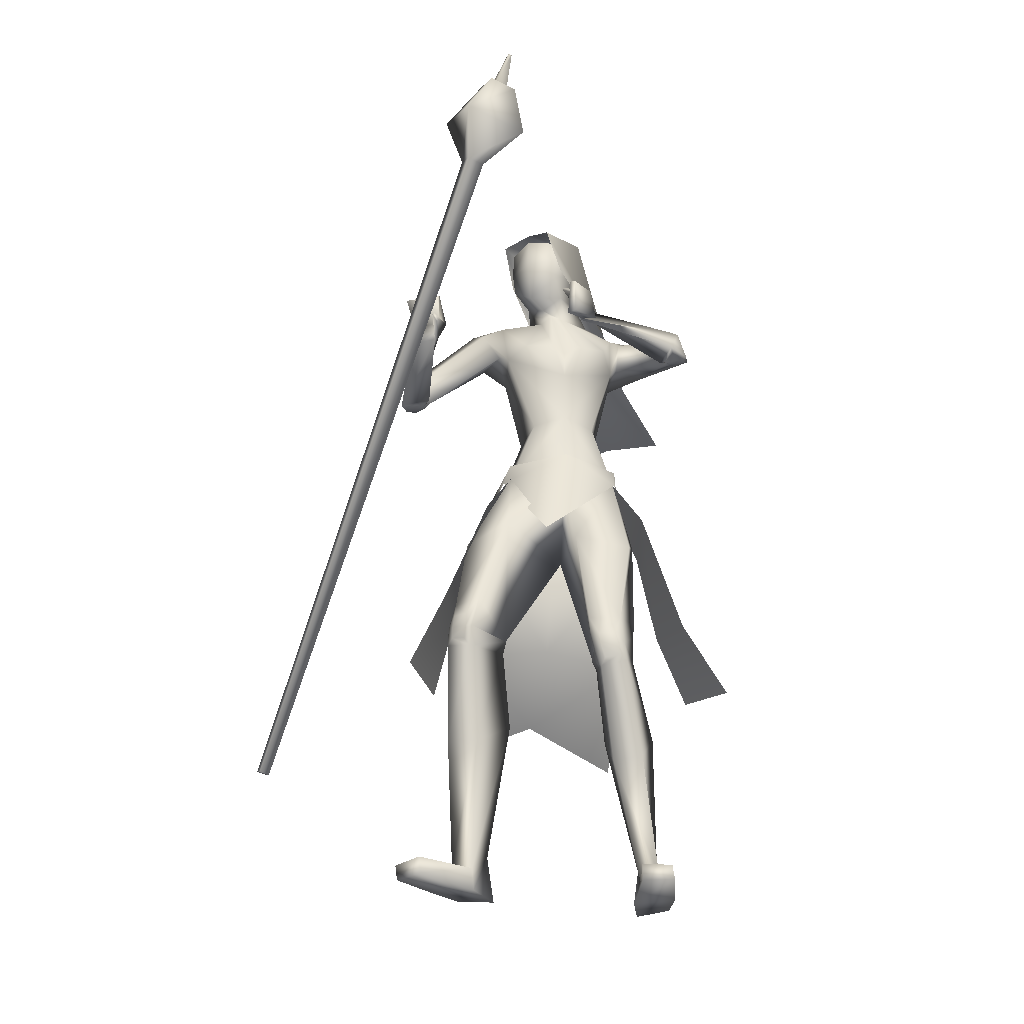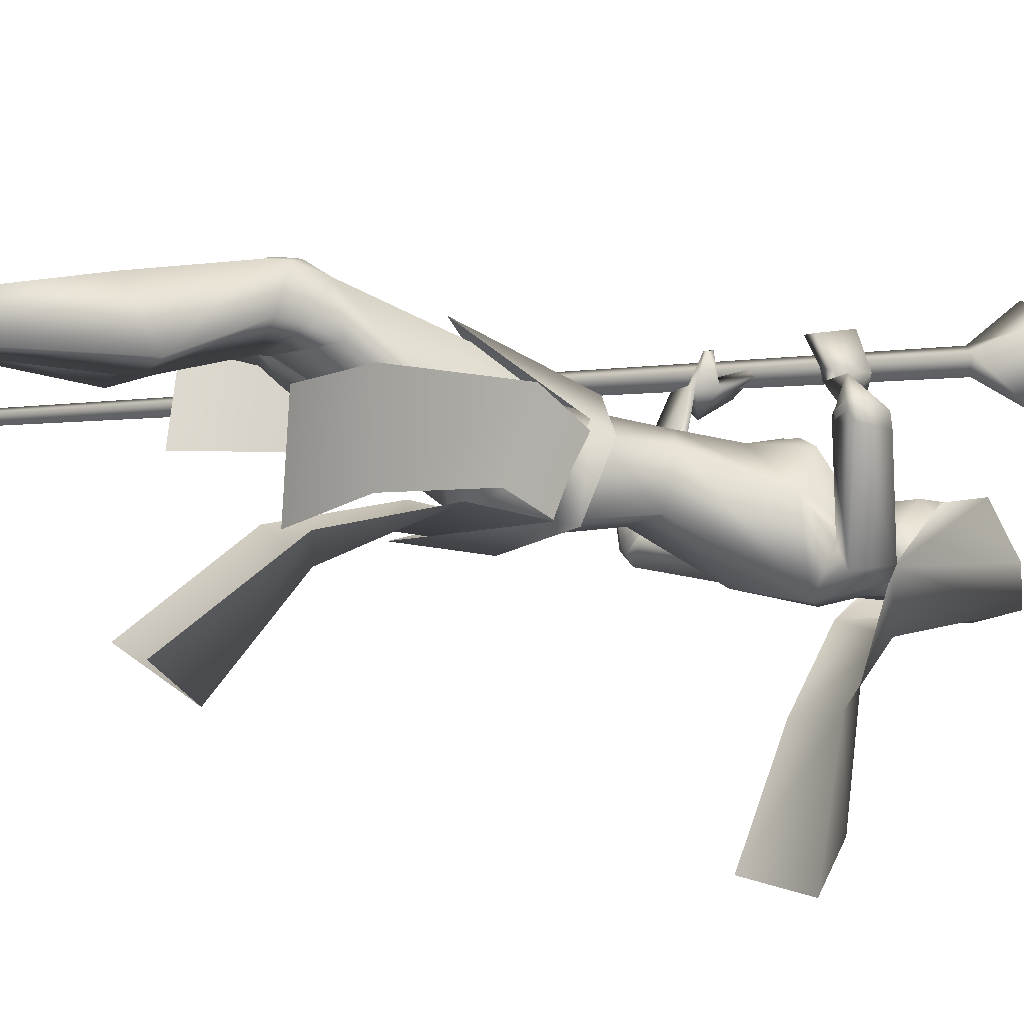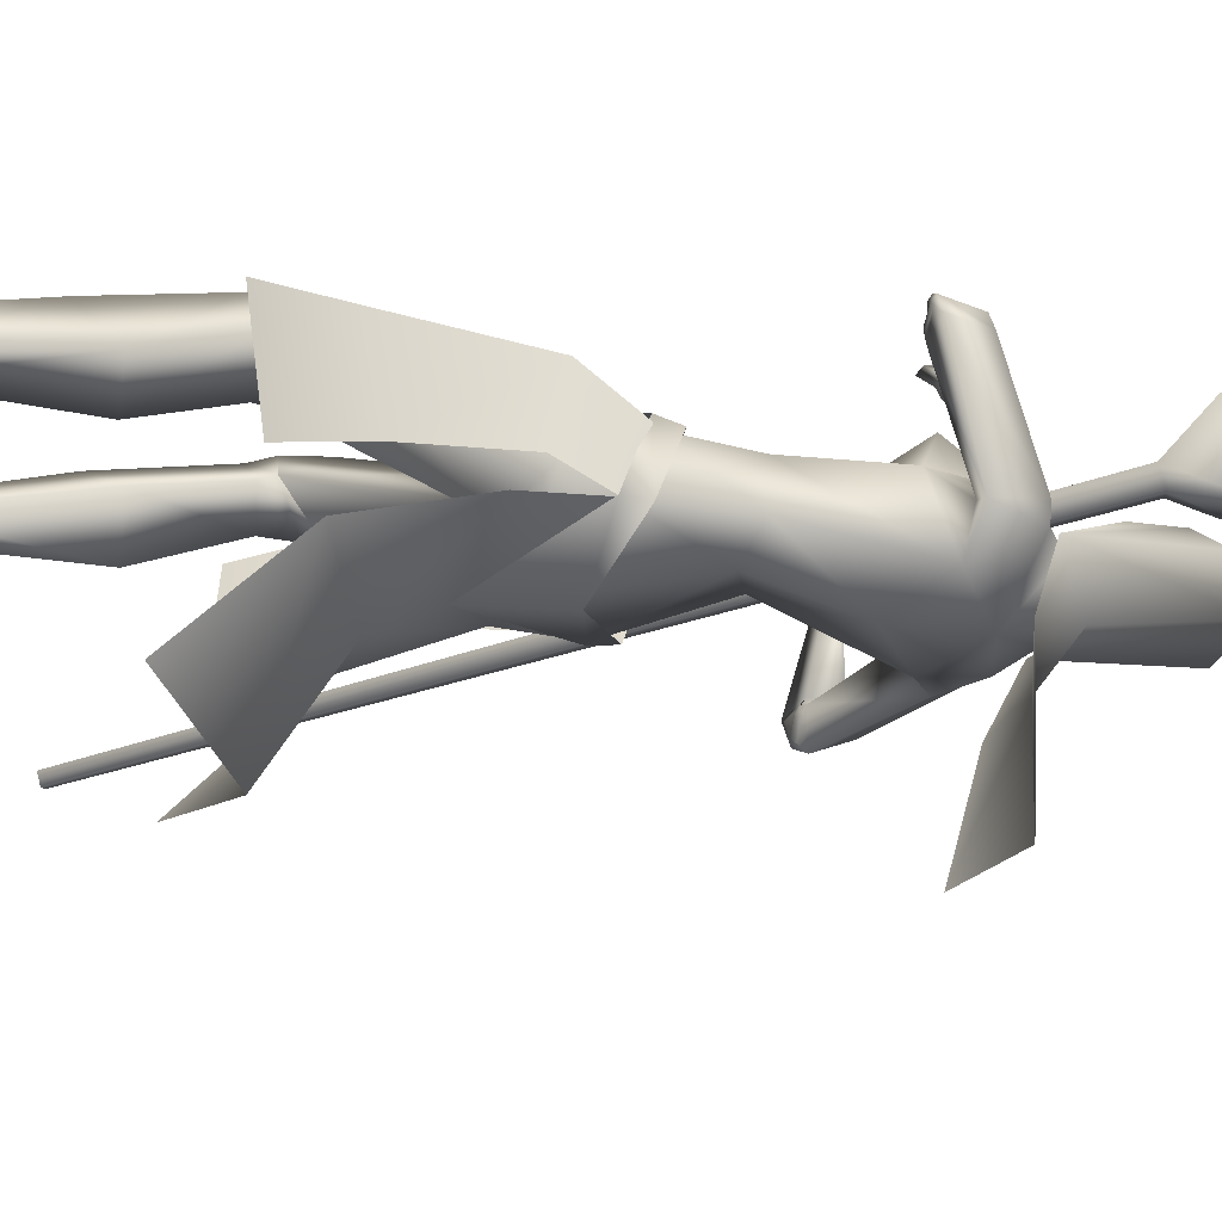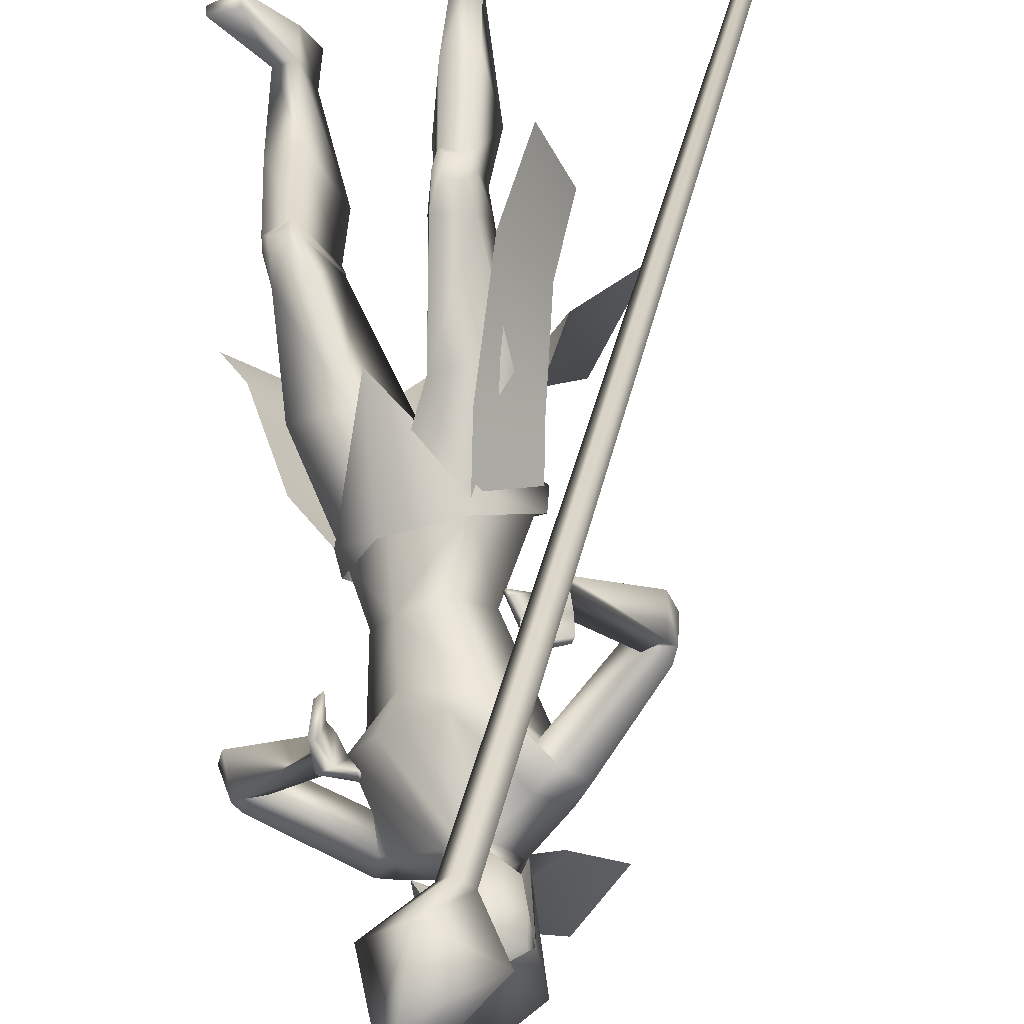
<metadata>
{"format":"obj","ext":"obj","renderer":"f3d","projection":"perspective","resolution":1024,"background":"white","views":[{"elev":-31.0,"azim":32.6,"up":"+Y"},{"elev":-41.5,"azim":67.3,"up":"+Z"},{"elev":-72.8,"azim":81.1,"up":"+Z"},{"elev":63.9,"azim":172.7,"up":"+Z"}]}
</metadata>
<code>
o Cube_Cube.001
v -0.5298 -0.7374 0.1947
v -0.5398 -0.7344 0.2121
v -0.5555 -0.7268 0.2017
v -0.5455 -0.7299 0.1843
v 0.04296 0.5558 0.287
v 0.02451 0.5614 0.3191
v -0.004507 0.5754 0.2999
v 0.01394 0.5698 0.2678
v 0.03528 0.6628 0.2054
v -0.03245 0.6835 0.3233
v 0.07407 0.6322 0.3935
v 0.1418 0.6115 0.2756
v 0.1324 0.727 0.2964
v 0.1038 0.7357 0.346
v 0.05895 0.7573 0.3165
v 0.0875 0.7486 0.2668
v 0.09501 0.7522 0.2889
v 0.08202 0.7561 0.3115
v 0.1024 0.7463 0.325
v 0.1154 0.7423 0.3024
v 0.1336 0.818 0.3109
v 0.1302 0.819 0.3168
v 0.1249 0.8216 0.3133
v 0.1283 0.8206 0.3074
v 0.09957 -0.06826 -0.15
v 0.04495 -0.09713 -0.266
v 0.1682 -0.1795 -0.156
v 0.08743 -0.1935 -0.2725
v 0.1134 -0.08279 -0.1371
v 0.1075 -0.0433 -0.149
v 0.05355 -0.1106 -0.2737
v 0.05029 -0.07065 -0.2659
v -0.09852 -0.1258 -0.2155
v 0.04836 -0.2573 0.04273
v -0.02358 0.4182 -0.237
v 0.06404 0.3758 -0.197
v -0.09224 0.3705 -0.1706
v -0.01909 0.6261 -0.1274
v 0.05136 0.5867 -0.1095
v -0.08954 0.5867 -0.1095
v -0.01909 0.5759 -0.00057
v 0.038 0.5561 0.01035
v -0.07618 0.5561 0.01035
v 0.0461 0.4735 -0.03493
v -0.08428 0.4735 -0.03493
v -0.07184 0.3596 -0.3474
v 0.01587 0.3382 -0.3721
v -0.1492 0.3185 -0.3144
v -0.1565 0.3481 -0.5929
v -0.01855 0.318 -0.5961
v -0.2513 0.2786 -0.5145
v 0.03177 0.3911 -0.1692
v -0.08913 0.3911 -0.1252
v -0.0351 0.3903 -0.1648
v 0.01858 0.3755 -0.09789
v -0.03322 0.3755 -0.07904
v 0.08154 0.357 -0.2436
v -0.154 0.3543 -0.05519
v 0.08328 0.347 -0.1906
v -0.09956 0.3471 -0.01549
v -0.0676 0.3326 -0.1786
v -0.07272 0.2003 -0.1847
v 0.03064 0.2673 -0.2662
v -0.152 0.2595 -0.1086
v 0.05217 0.1746 -0.03589
v 0.1043 0.22 -0.1499
v -0.05733 0.2199 0.02613
v 0.0462 0.0686 -0.043
v 0.079 0.05553 -0.1037
v -0.01926 0.05553 -0.02123
v -0.04516 0.03936 -0.1519
v 0.03275 0.05784 -0.1859
v -0.09216 0.05784 -0.08106
v 0.2699 0.2698 -0.1636
v -0.2919 0.2278 0.06221
v 0.2475 0.2495 -0.1368
v -0.2613 0.2047 0.07931
v 0.2841 0.2091 -0.1837
v -0.3062 0.1723 0.02744
v 0.2396 0.1994 -0.1524
v -0.2528 0.1622 0.04815
v 0.2709 0.2634 -0.1282
v -0.2863 0.2087 0.09863
v 0.2368 0.2544 -0.1479
v -0.2538 0.2104 0.07468
v 0.2871 0.2012 -0.1046
v -0.2951 0.1408 0.101
v 0.2353 0.2035 -0.144
v -0.248 0.1616 0.06112
v 0.09965 -0.06825 -0.1525
v -0.0725 -0.06802 -0.01031
v -0.0851 -0.134 -0.1995
v 0.04586 -0.1034 -0.265
v -0.1724 -0.1034 -0.08189
v 0.06963 -0.2438 -0.04144
v -0.03361 -0.2244 0.06266
v -0.03157 -0.2342 -0.1458
v 0.08491 -0.1746 -0.2611
v -0.1718 -0.1767 -0.08234
v -0.07411 -0.2006 -0.1864
v 0.1578 -0.455 -0.06605
v -0.1256 -0.4279 0.1185
v 0.1067 -0.4576 -0.02748
v -0.0622 -0.4301 0.1273
v 0.05354 -0.4965 -0.1262
v -0.06519 -0.4866 0.02301
v 0.1408 -0.427 -0.1534
v -0.1535 -0.4136 0.03063
v 0.1642 -0.5476 -0.07586
v -0.1375 -0.5206 0.1276
v 0.1171 -0.5578 -0.05382
v -0.08586 -0.5321 0.1254
v 0.05707 -0.52 -0.1367
v -0.07369 -0.5102 0.01917
v 0.1401 -0.5207 -0.145
v -0.1501 -0.5046 0.05232
v 0.1519 -0.9984 -0.2607
v -0.229 -0.9972 0.01388
v 0.07539 -0.9998 -0.232
v -0.148 -1.001 0.008037
v 0.04329 -1 -0.3003
v -0.1521 -1.002 -0.06966
v 0.1128 -0.9981 -0.3092
v -0.2174 -0.9962 -0.04463
v 0.08259 -0.95 -0.2498
v -0.16 -0.9498 -0.0036
v 0.1238 -0.9442 -0.2524
v -0.1978 -0.9422 0.01191
v 0.05879 -0.914 -0.2831
v -0.1532 -0.9164 -0.04715
v 0.09303 -0.9254 -0.3016
v -0.1926 -0.9266 -0.04618
v 0.2106 -0.9731 -0.1454
v -0.2426 -0.9731 0.1398
v 0.1578 -0.9674 -0.122
v -0.185 -0.9674 0.1426
v 0.1561 -0.9991 -0.1256
v -0.1847 -0.9991 0.1386
v 0.2093 -0.9991 -0.1561
v -0.2453 -0.9991 0.1295
v 0.1603 0.2302 0.09418
v -0.1551 0.2689 0.2612
v 0.1724 0.2898 0.1143
v -0.09184 0.2714 0.2523
v 0.1456 0.2235 0.1019
v -0.1593 0.267 0.2786
v 0.1609 0.2932 0.1151
v -0.08902 0.2635 0.261
v 0.1363 0.2922 0.006703
v -0.1162 0.1885 0.2165
v 0.1419 0.2668 0.01276
v -0.1632 0.1786 0.2376
v 0.1379 0.2506 0.03114
v -0.163 0.1732 0.2492
v 0.1251 0.2798 0.01272
v -0.1199 0.1796 0.2246
v 0.03938 -0.08385 -0.05113
v 0.1594 -0.2662 -0.1109
v -0.1463 -0.2475 0.05008
v 0.1683 0.3098 0.04255
v -0.0981 0.2189 0.2132
v 0.1697 0.2492 0.02303
v -0.1625 0.2142 0.2065
v 0.1476 0.2428 0.04613
v -0.1649 0.2197 0.2379
v 0.1442 0.306 0.0518
v -0.1022 0.2115 0.2354
v 0.1125 0.3222 0.06791
v -0.0904 0.2033 0.2778
v 0.1166 0.3245 0.06899
v -0.0872 0.2064 0.2761
v 0.1121 0.3266 0.05026
v -0.08588 0.1893 0.2671
v 0.1163 0.3294 0.05156
v -0.08222 0.1927 0.2654
v 0.03382 -0.6551 -0.2051
v -0.08919 -0.6541 -0.03076
v 0.1231 -0.6519 -0.2482
v -0.1881 -0.6485 -0.02522
v 0.1494 -0.7271 -0.1545
v -0.1661 -0.7091 0.07956
v 0.09157 -0.7293 -0.1378
v -0.1076 -0.7141 0.06634
v 0.1102 0.3535 -0.2363
v -0.1742 0.3465 -0.006218
v 0.101 0.3358 -0.2014
v -0.1342 0.3228 0.01361
v 0.08972 0.2774 -0.2085
v -0.1131 0.2758 -0.02176
v 0.1123 0.2789 -0.274
v -0.1849 0.2883 -0.06706
v 0.08883 0.2363 -0.03513
v 0.04654 0.2363 0.000353
v 0.1273 0.2383 -0.08188
v -0.006171 0.2383 0.03013
v 0.2838 0.2605 -0.1448
v -0.3005 0.211 0.08129
v 0.2541 0.2457 -0.1334
v -0.2663 0.1983 0.08447
v 0.2972 0.201 -0.1536
v -0.3122 0.154 0.05634
v 0.248 0.1963 -0.1436
v -0.2586 0.1549 0.05845
v 0.05234 -0.498 -0.1253
v -0.06363 -0.4874 0.02341
v 0.1479 -0.4685 -0.1352
v -0.1512 -0.4511 0.05666
v 0.1655 -0.5128 -0.0658
v -0.1332 -0.4848 0.1317
v 0.1144 -0.5223 -0.03398
v -0.07314 -0.4948 0.1358
v 0.1281 -0.5219 -0.03619
v -0.08612 -0.4935 0.1405
v 0.1565 -0.5165 -0.05398
v -0.1195 -0.4879 0.1381
v 0.1298 -0.5441 -0.04839
v -0.09402 -0.5168 0.1342
v 0.1555 -0.5387 -0.0611
v -0.1225 -0.5108 0.1348
v 0.1291 -0.4991 -0.026
v -0.08171 -0.4696 0.1464
v 0.1542 -0.4947 -0.04558
v -0.1131 -0.4654 0.141
v 0.2579 0.1933 -0.1464
v -0.2693 0.1511 0.05604
v 0.2862 0.196 -0.1521
v -0.3001 0.1506 0.05488
v 0.2518 0.1972 -0.1417
v -0.2635 0.1532 0.06228
v 0.2803 0.1958 -0.1215
v -0.2896 0.1421 0.08276
v 0.2568 0.1949 -0.1589
v -0.2706 0.1568 0.04378
v 0.2836 0.1977 -0.167
v -0.3003 0.1574 0.03998
v 0.001045 0.3755 -0.06549
v 0.05273 0.2315 -0.03522
v -0.01909 0.4555 -0.1567
v 0.01841 0.4406 -0.1416
v -0.05659 0.4406 -0.1416
v -0.01909 0.5282 -0.1778
v 0.03929 0.4974 -0.09448
v -0.07747 0.4974 -0.09448
v 0.03536 0.5845 -0.1019
v -0.07354 0.5845 -0.1019
v -0.01909 0.599 -0.105
v 0.02505 0.4217 -0.06951
v -0.06323 0.4217 -0.06951
v -0.01909 0.3987 -0.06315
v 0.02804 0.5441 -0.01301
v -0.06621 0.5441 -0.01301
v -0.01909 0.5582 -0.00072
v 0.03451 0.4479 -0.02691
v -0.07269 0.4479 -0.02691
v -0.01909 0.4007 -0.00936
v 0.2473 -0.5291 -0.3585
v 0.1005 -0.4831 -0.4507
v -0.276 -0.5363 -0.02397
v -0.2185 -0.5433 0.1457
v -0.1883 -0.1981 -0.03847
v -0.08809 -0.1695 0.06016
v -0.1732 -0.09713 -0.08295
v -0.07189 -0.06775 -0.01088
v 0.05697 -0.03974 -0.03016
v -0.1105 -0.2733 -0.2297
v -0.1741 -0.07065 -0.07768
v -0.1823 -0.1106 -0.07582
v -0.06883 -0.0433 -0.001042
v -0.08873 -0.07803 -0.004753
v -0.2891 -0.4536 -0.4275
v -0.1308 -0.5714 -0.5044
v -0.1006 -0.2671 -0.2187
v 0.03884 -0.2258 -0.2669
v -0.09136 -0.1371 -0.2077
v 0.05016 -0.1072 -0.269
v -0.1763 -0.1072 -0.07898
v -0.1718 -0.2245 -0.08991
v -0.3941 -0.5541 -0.2734
v -0.1477 -0.3609 -0.2731
v 0.003968 -0.4139 -0.3503
v -0.2497 -0.4034 -0.1323
v 0.04301 0.5409 -0.09817
v -0.08119 0.5409 -0.09817
v -0.01909 0.5636 -0.1414
v 0.03607 0.496 -0.01996
v -0.07425 0.496 -0.01996
v -0.01909 0.4903 0.001594
v 0.038 0.5561 0.01035
v 0.2093 -0.4104 -0.2444
v 0.09205 -0.3658 -0.3447
v -0.2241 -0.3883 -0.01669
v -0.1472 -0.3946 0.1223
f 1 2 3
f 1 3 4
f 1 5 6
f 1 6 2
f 2 6 7
f 2 7 3
f 3 7 8
f 3 8 4
f 5 1 4
f 5 4 8
f 5 8 9
f 5 9 12
f 8 7 10
f 8 10 9
f 7 6 11
f 7 11 10
f 6 5 12
f 6 12 11
f 11 12 13
f 11 13 14
f 10 11 14
f 10 14 15
f 9 10 15
f 9 15 16
f 12 9 16
f 12 16 13
f 13 16 17
f 13 17 20
f 16 15 18
f 16 18 17
f 15 14 19
f 15 19 18
f 14 13 20
f 14 20 19
f 19 20 21
f 19 21 22
f 18 19 22
f 18 22 23
f 17 18 23
f 17 23 24
f 20 17 24
f 20 24 21
f 21 24 23
f 21 23 22
f 26 25 27
f 26 27 28
f 29 31 32
f 29 32 30
f 31 265 33
f 31 33 32
f 29 30 264
f 29 264 34
f 36 35 38
f 36 38 39
f 38 35 37
f 38 37 40
f 39 38 41
f 39 41 42
f 41 38 40
f 41 40 43
f 36 39 42
f 36 42 44
f 43 40 37
f 43 37 45
f 35 36 47
f 35 47 46
f 48 37 35
f 48 35 46
f 46 47 50
f 46 50 49
f 51 48 46
f 51 46 49
f 52 55 59
f 52 59 57
f 60 56 53
f 60 53 58
f 52 57 61
f 52 61 54
f 61 58 53
f 61 53 54
f 61 57 63
f 61 63 62
f 64 58 61
f 64 61 62
f 66 65 68
f 66 68 69
f 68 65 67
f 68 67 70
f 62 63 72
f 62 72 71
f 73 64 62
f 73 62 71
f 63 66 69
f 63 69 72
f 70 67 64
f 70 64 73
f 71 72 93
f 71 93 92
f 94 73 71
f 94 71 92
f 72 69 90
f 72 90 93
f 91 70 73
f 91 73 94
f 93 98 100
f 93 100 92
f 100 99 94
f 100 94 92
f 117 119 121
f 117 121 123
f 122 120 118
f 122 118 124
f 129 121 119
f 129 119 125
f 120 122 130
f 120 130 126
f 131 123 121
f 131 121 129
f 122 124 132
f 122 132 130
f 127 117 123
f 127 123 131
f 124 118 128
f 124 128 132
f 127 125 135
f 127 135 133
f 136 126 128
f 136 128 134
f 117 127 133
f 117 133 139
f 134 128 118
f 134 118 140
f 125 119 137
f 125 137 135
f 138 120 126
f 138 126 136
f 119 117 139
f 119 139 137
f 140 118 120
f 140 120 138
f 135 137 139
f 135 139 133
f 140 138 136
f 140 136 134
f 141 143 147
f 141 147 145
f 148 144 142
f 148 142 146
f 68 157 90
f 68 90 69
f 91 157 68
f 91 68 70
f 90 157 95
f 90 95 158
f 96 157 91
f 96 91 159
f 90 158 98
f 90 98 93
f 99 159 91
f 99 91 94
f 149 160 162
f 149 162 151
f 163 161 150
f 163 150 152
f 160 143 141
f 160 141 162
f 142 144 161
f 142 161 163
f 151 162 164
f 151 164 153
f 165 163 152
f 165 152 154
f 162 141 145
f 162 145 164
f 146 142 163
f 146 163 165
f 166 147 143
f 166 143 160
f 144 148 167
f 144 167 161
f 153 164 166
f 153 166 155
f 167 165 154
f 167 154 156
f 164 145 147
f 164 147 166
f 148 146 165
f 148 165 167
f 166 160 170
f 166 170 168
f 171 161 167
f 171 167 169
f 155 166 168
f 155 168 172
f 169 167 156
f 169 156 173
f 160 149 174
f 160 174 170
f 175 150 161
f 175 161 171
f 149 155 172
f 149 172 174
f 173 156 150
f 173 150 175
f 172 168 170
f 172 170 174
f 171 169 173
f 171 173 175
f 115 178 176
f 115 176 113
f 177 179 116
f 177 116 114
f 178 131 129
f 178 129 176
f 130 132 179
f 130 179 177
f 109 180 178
f 109 178 115
f 179 181 110
f 179 110 116
f 180 127 131
f 180 131 178
f 132 128 181
f 132 181 179
f 111 182 180
f 111 180 109
f 181 183 112
f 181 112 110
f 182 125 127
f 182 127 180
f 128 126 183
f 128 183 181
f 113 176 182
f 113 182 111
f 183 177 114
f 183 114 112
f 176 129 125
f 176 125 182
f 126 130 177
f 126 177 183
f 95 97 105
f 95 105 103
f 106 97 96
f 106 96 104
f 98 158 101
f 98 101 107
f 102 159 99
f 102 99 108
f 97 98 107
f 97 107 105
f 108 99 97
f 108 97 106
f 101 158 95
f 101 95 103
f 96 159 102
f 96 102 104
f 82 84 149
f 82 149 151
f 150 85 83
f 150 83 152
f 82 151 153
f 82 153 86
f 154 152 83
f 154 83 87
f 84 88 155
f 84 155 149
f 156 89 85
f 156 85 150
f 86 153 155
f 86 155 88
f 156 154 87
f 156 87 89
f 59 186 184
f 59 184 57
f 185 187 60
f 185 60 58
f 186 76 74
f 186 74 184
f 75 77 187
f 75 187 185
f 66 188 186
f 66 186 59
f 187 189 67
f 187 67 60
f 188 80 76
f 188 76 186
f 77 81 189
f 77 189 187
f 63 190 188
f 63 188 66
f 189 191 64
f 189 64 67
f 190 78 80
f 190 80 188
f 81 79 191
f 81 191 189
f 57 184 190
f 57 190 63
f 191 185 58
f 191 58 64
f 184 74 78
f 184 78 190
f 79 75 185
f 79 185 191
f 97 100 98
f 99 100 97
f 95 157 97
f 97 157 96
f 59 194 66
f 67 195 60
f 55 192 194
f 55 194 59
f 195 193 56
f 195 56 60
f 65 66 194
f 65 194 192
f 195 67 65
f 195 65 193
f 76 198 196
f 76 196 74
f 197 199 77
f 197 77 75
f 198 84 82
f 198 82 196
f 83 85 199
f 83 199 197
f 74 196 200
f 74 200 78
f 201 197 75
f 201 75 79
f 196 82 86
f 196 86 200
f 87 83 197
f 87 197 201
f 80 202 198
f 80 198 76
f 199 203 81
f 199 81 77
f 202 88 84
f 202 84 198
f 85 89 203
f 85 203 199
f 107 206 204
f 107 204 105
f 205 207 108
f 205 108 106
f 206 115 113
f 206 113 204
f 114 116 207
f 114 207 205
f 101 208 206
f 101 206 107
f 207 209 102
f 207 102 108
f 208 109 115
f 208 115 206
f 116 110 209
f 116 209 207
f 105 204 210
f 105 210 103
f 211 205 106
f 211 106 104
f 204 113 111
f 204 111 210
f 112 114 205
f 112 205 211
f 210 111 216
f 210 216 212
f 217 112 211
f 217 211 213
f 103 210 212
f 103 212 220
f 213 211 104
f 213 104 221
f 109 208 214
f 109 214 218
f 215 209 110
f 215 110 219
f 208 101 222
f 208 222 214
f 223 102 209
f 223 209 215
f 111 109 218
f 111 218 216
f 219 110 112
f 219 112 217
f 101 103 220
f 101 220 222
f 221 104 102
f 221 102 223
f 220 212 214
f 220 214 222
f 215 213 221
f 215 221 223
f 212 216 218
f 212 218 214
f 219 217 213
f 219 213 215
f 88 202 224
f 88 224 228
f 225 203 89
f 225 89 229
f 202 80 232
f 202 232 224
f 233 81 203
f 233 203 225
f 200 86 230
f 200 230 226
f 231 87 201
f 231 201 227
f 78 200 226
f 78 226 234
f 227 201 79
f 227 79 235
f 86 88 228
f 86 228 230
f 229 89 87
f 229 87 231
f 80 78 234
f 80 234 232
f 235 79 81
f 235 81 233
f 234 226 224
f 234 224 232
f 225 227 235
f 225 235 233
f 226 230 228
f 226 228 224
f 229 231 227
f 229 227 225
f 192 55 236
f 192 236 237
f 236 56 193
f 236 193 237
f 65 192 237
f 237 193 65
f 253 247 239
f 253 239 242
f 240 248 254
f 240 254 243
f 238 241 242
f 238 242 239
f 243 241 238
f 243 238 240
f 250 244 246
f 250 246 252
f 246 245 251
f 246 251 252
f 255 249 247
f 255 247 253
f 248 249 255
f 248 255 254
f 52 239 247
f 52 247 55
f 248 240 53
f 248 53 56
f 52 54 238
f 52 238 239
f 238 54 53
f 238 53 240
f 55 247 249
f 55 249 236
f 249 248 56
f 249 56 236
f 262 260 261
f 262 261 263
f 269 34 264
f 269 264 268
f 267 266 33
f 267 33 265
f 269 268 266
f 269 266 267
f 274 275 273
f 274 273 272
f 274 272 277
f 274 277 276
f 273 280 279
f 273 279 272
f 280 271 270
f 280 270 279
f 277 272 279
f 277 279 281
f 281 279 270
f 281 270 278
f 242 282 285
f 242 285 253
f 282 244 250
f 282 250 285
f 245 283 286
f 245 286 251
f 283 243 254
f 283 254 286
f 244 282 284
f 244 284 246
f 282 242 241
f 282 241 284
f 243 283 284
f 243 284 241
f 283 245 246
f 283 246 284
f 286 287 252
f 286 252 251
f 285 250 252
f 285 252 287
f 286 254 255
f 286 255 287
f 285 287 255
f 285 255 253
f 27 289 290
f 27 290 28
f 289 256 257
f 289 257 290
f 260 291 292
f 260 292 261
f 291 258 259
f 291 259 292

</code>
